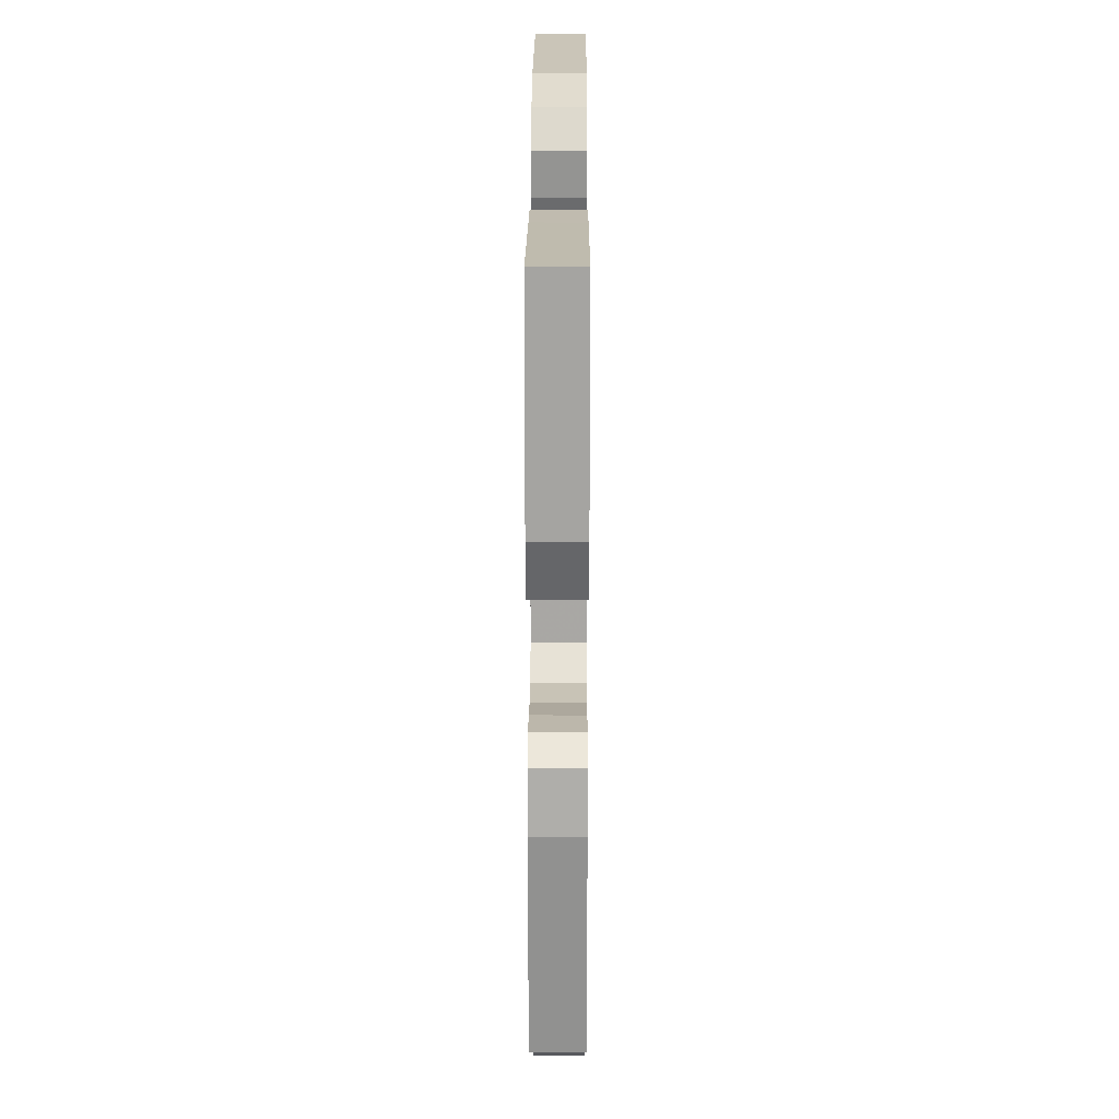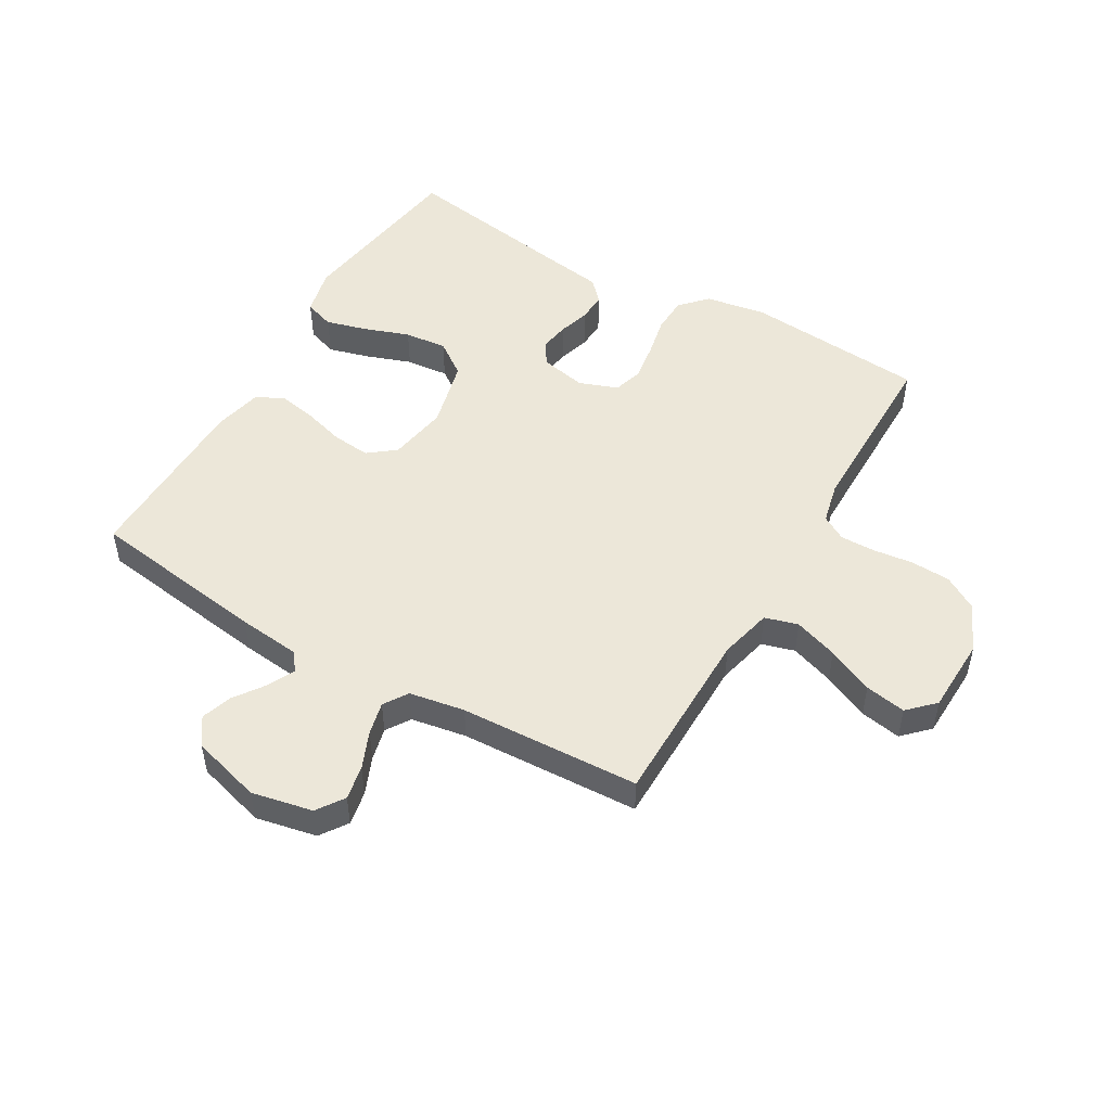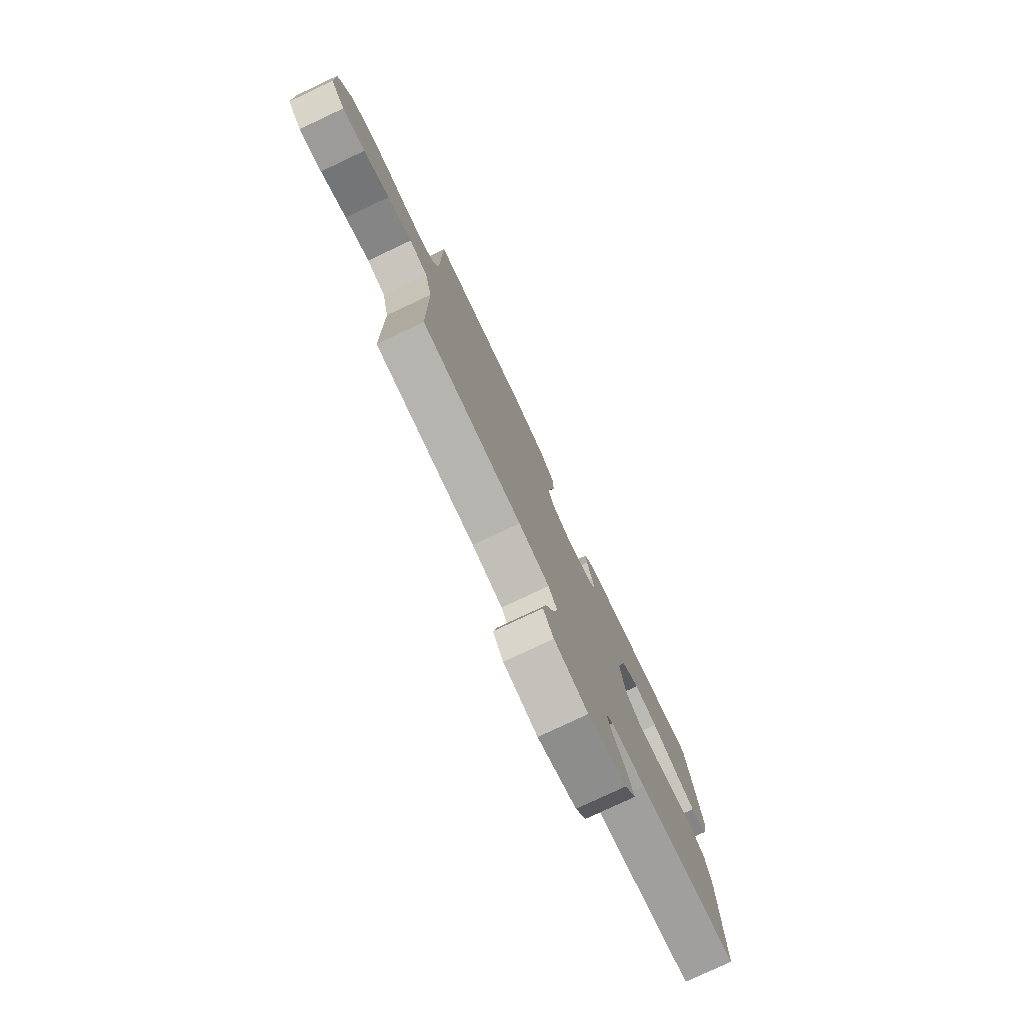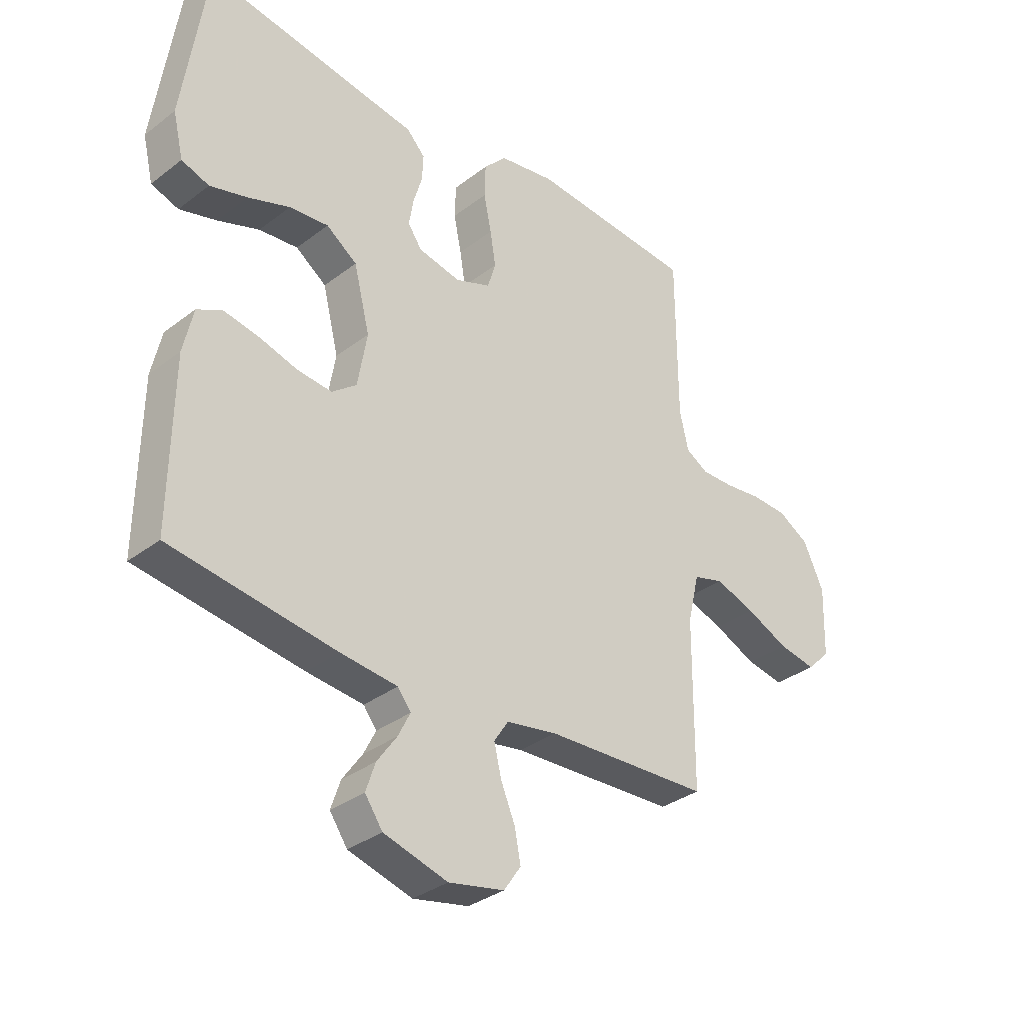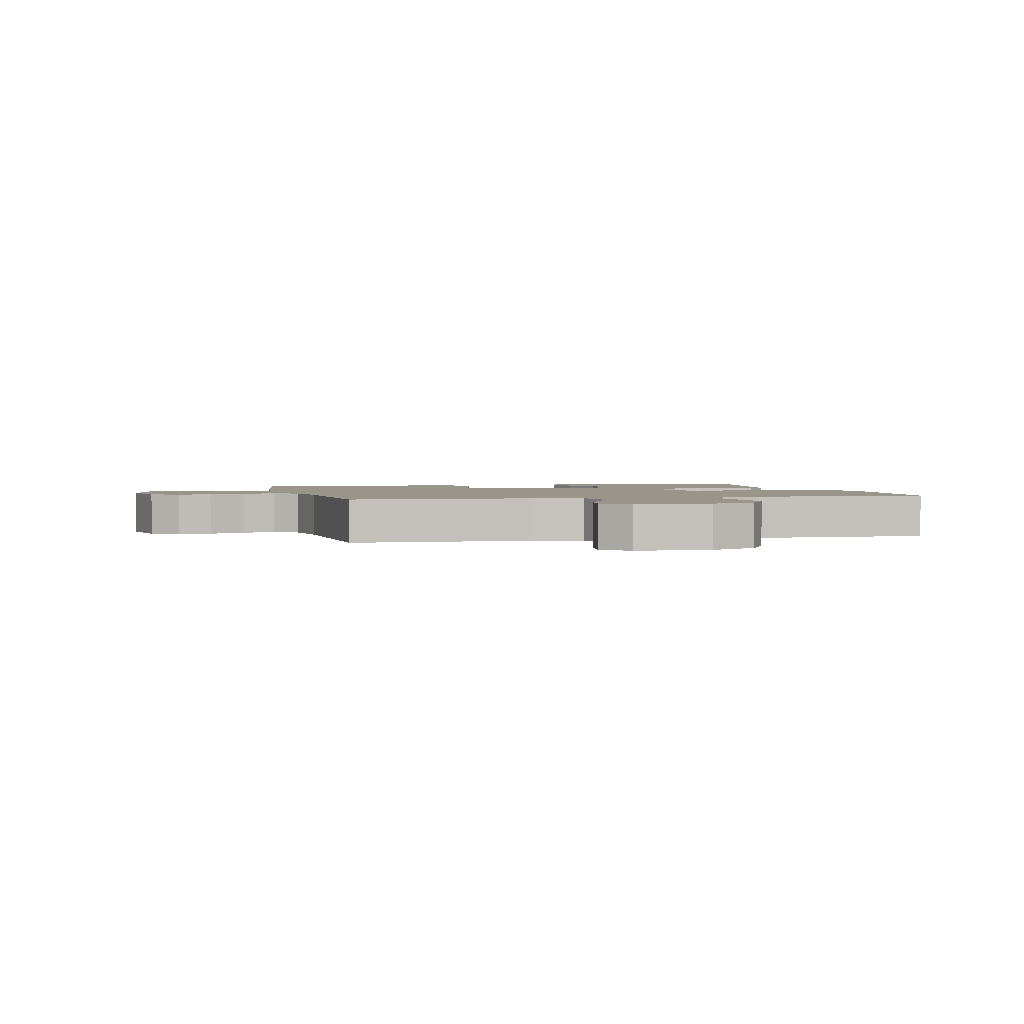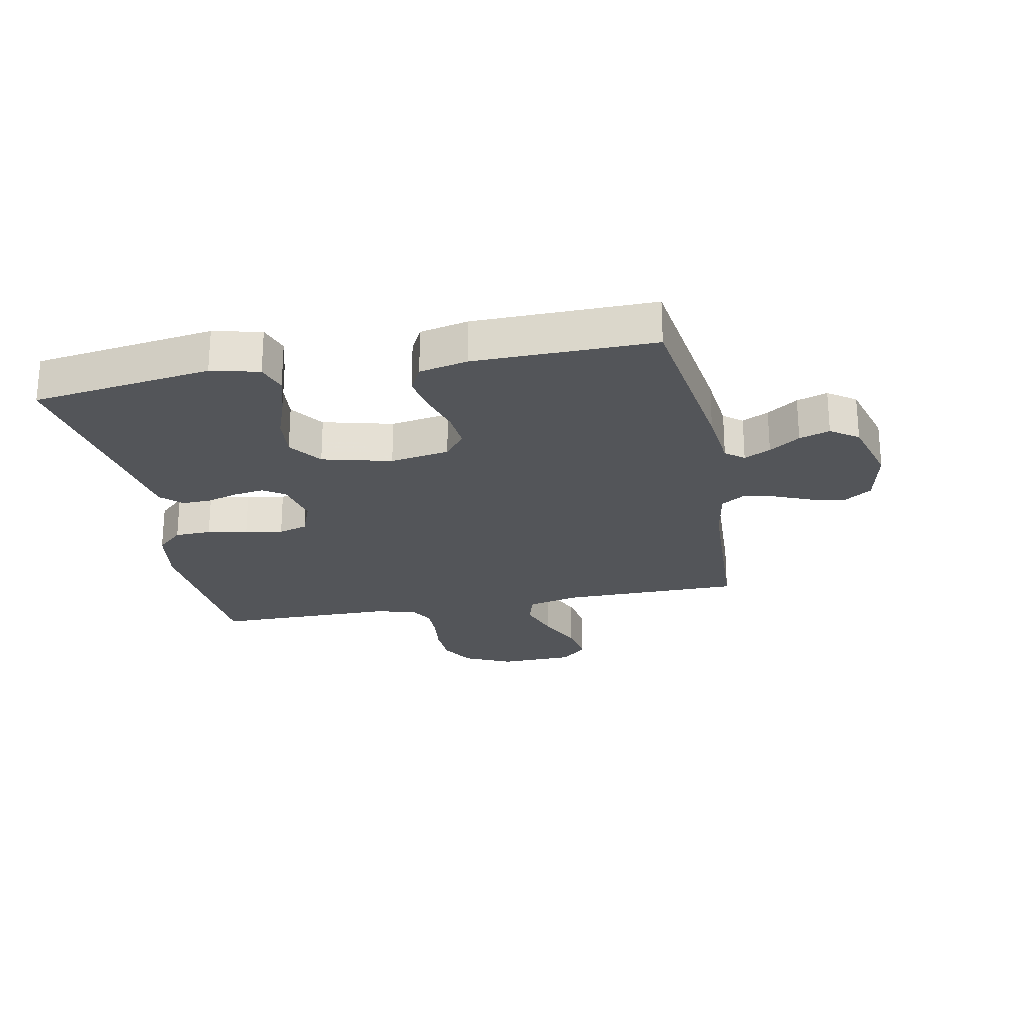
<metadata>
{"format":"obj","ext":"obj","renderer":"f3d","projection":"perspective","resolution":1024,"background":"white","views":[{"elev":24.9,"azim":90.2,"up":"+Z"},{"elev":50.0,"azim":-149.8,"up":"+Y"},{"elev":-78.4,"azim":-64.8,"up":"+Z"},{"elev":-33.5,"azim":136.1,"up":"+Z"},{"elev":2.0,"azim":-103.8,"up":"+Y"},{"elev":-24.0,"azim":101.0,"up":"+Y"}]}
</metadata>
<code>
v -0.5 0.07 -0.5
v -0.502 0.07 -0.2
v -0.523 0.07 -0.112
v -0.578 0.07 -0.096
v -0.651 0.07 -0.121
v -0.728 0.07 -0.156
v -0.796 0.07 -0.168
v -0.838 0.07 -0.126
v -0.842 0.07 0
v -0.805 0.07 0.08
v -0.749 0.07 0.113
v -0.683 0.07 0.116
v -0.617 0.07 0.108
v -0.558 0.07 0.107
v -0.517 0.07 0.131
v -0.501 0.07 0.2
v -0.5 0.07 0.5
v -0.2 0.07 0.524
v -0.098 0.07 0.507
v -0.057 0.07 0.463
v -0.055 0.07 0.402
v -0.069 0.07 0.335
v -0.079 0.07 0.272
v -0.064 0.07 0.223
v 0 0.07 0.199
v 0.077 0.07 0.215
v 0.102 0.07 0.252
v 0.094 0.07 0.302
v 0.078 0.07 0.355
v 0.076 0.07 0.403
v 0.109 0.07 0.438
v 0.2 0.07 0.452
v 0.5 0.07 0.5
v 0.543 0.07 0.2
v 0.524 0.07 0.12
v 0.474 0.07 0.103
v 0.406 0.07 0.122
v 0.33 0.07 0.149
v 0.259 0.07 0.156
v 0.203 0.07 0.116
v 0.174 0.07 0
v 0.191 0.07 -0.099
v 0.236 0.07 -0.134
v 0.299 0.07 -0.128
v 0.368 0.07 -0.108
v 0.432 0.07 -0.096
v 0.478 0.07 -0.119
v 0.496 0.07 -0.2
v 0.5 0.07 -0.5
v 0.2 0.07 -0.543
v 0.097 0.07 -0.554
v 0.073 0.07 -0.585
v 0.095 0.07 -0.629
v 0.131 0.07 -0.68
v 0.148 0.07 -0.731
v 0.116 0.07 -0.777
v 0 0.07 -0.81
v -0.101 0.07 -0.789
v -0.132 0.07 -0.744
v -0.121 0.07 -0.687
v -0.095 0.07 -0.625
v -0.082 0.07 -0.57
v -0.108 0.07 -0.53
v -0.2 0.07 -0.514
v -0.5 0 -0.5
v -0.502 0 -0.2
v -0.523 0 -0.112
v -0.578 0 -0.096
v -0.651 0 -0.121
v -0.728 0 -0.156
v -0.796 0 -0.168
v -0.838 0 -0.126
v -0.842 0 0
v -0.805 0 0.08
v -0.749 0 0.113
v -0.683 0 0.116
v -0.617 0 0.108
v -0.558 0 0.107
v -0.517 0 0.131
v -0.501 0 0.2
v -0.5 0 0.5
v -0.2 0 0.524
v -0.098 0 0.507
v -0.057 0 0.463
v -0.055 0 0.402
v -0.069 0 0.335
v -0.079 0 0.272
v -0.064 0 0.223
v 0 0 0.199
v 0.077 0 0.215
v 0.102 0 0.252
v 0.094 0 0.302
v 0.078 0 0.355
v 0.076 0 0.403
v 0.109 0 0.438
v 0.2 0 0.452
v 0.5 0 0.5
v 0.543 0 0.2
v 0.524 0 0.12
v 0.474 0 0.103
v 0.406 0 0.122
v 0.33 0 0.149
v 0.259 0 0.156
v 0.203 0 0.116
v 0.174 0 0
v 0.191 0 -0.099
v 0.236 0 -0.134
v 0.299 0 -0.128
v 0.368 0 -0.108
v 0.432 0 -0.096
v 0.478 0 -0.119
v 0.496 0 -0.2
v 0.5 0 -0.5
v 0.2 0 -0.543
v 0.097 0 -0.554
v 0.073 0 -0.585
v 0.095 0 -0.629
v 0.131 0 -0.68
v 0.148 0 -0.731
v 0.116 0 -0.777
v 0 0 -0.81
v -0.101 0 -0.789
v -0.132 0 -0.744
v -0.121 0 -0.687
v -0.095 0 -0.625
v -0.082 0 -0.57
v -0.108 0 -0.53
v -0.2 0 -0.514
f 59 60 61
f 58 59 61
f 57 58 61
f 56 57 61
f 55 56 61
f 54 55 61
f 53 54 61
f 52 53 61 62
f 51 52 62 63
f 51 63 64
f 50 51 64
f 49 50 64
f 48 49 64
f 47 48 64
f 46 47 64
f 45 46 64
f 44 45 64
f 36 37 38
f 35 36 38
f 34 35 38
f 33 34 38
f 32 33 38
f 32 38 39
f 31 32 39
f 30 31 39
f 29 30 39
f 28 29 39
f 27 28 39 40
f 20 21 22
f 19 20 22
f 18 19 22
f 17 18 22
f 16 17 22
f 15 16 22 23
f 14 15 23 24
f 11 12 13
f 10 11 13
f 9 10 13
f 8 9 13
f 7 8 13
f 6 7 13
f 5 6 13
f 4 5 13 14
f 14 24 25
f 4 14 25
f 3 4 25
f 43 44 64 1
f 26 27 40 41
f 26 41 42
f 25 26 42
f 3 25 42
f 2 3 42
f 1 2 42 43
f 125 124 123
f 125 123 122
f 125 122 121
f 125 121 120
f 125 120 119
f 125 119 118
f 125 118 117
f 126 125 117 116
f 127 126 116 115
f 128 127 115
f 128 115 114
f 128 114 113
f 128 113 112
f 128 112 111
f 128 111 110
f 128 110 109
f 128 109 108
f 102 101 100
f 102 100 99
f 102 99 98
f 102 98 97
f 102 97 96
f 103 102 96
f 103 96 95
f 103 95 94
f 103 94 93
f 103 93 92
f 104 103 92 91
f 86 85 84
f 86 84 83
f 86 83 82
f 86 82 81
f 86 81 80
f 87 86 80 79
f 88 87 79 78
f 77 76 75
f 77 75 74
f 77 74 73
f 77 73 72
f 77 72 71
f 77 71 70
f 77 70 69
f 78 77 69 68
f 89 88 78
f 89 78 68
f 89 68 67
f 65 128 108 107
f 105 104 91 90
f 106 105 90
f 106 90 89
f 106 89 67
f 106 67 66
f 107 106 66 65
f 1 65 66 2
f 2 66 67 3
f 3 67 68 4
f 4 68 69 5
f 5 69 70 6
f 6 70 71 7
f 7 71 72 8
f 8 72 73 9
f 9 73 74 10
f 10 74 75 11
f 11 75 76 12
f 12 76 77 13
f 13 77 78 14
f 14 78 79 15
f 15 79 80 16
f 16 80 81 17
f 17 81 82 18
f 18 82 83 19
f 19 83 84 20
f 20 84 85 21
f 21 85 86 22
f 22 86 87 23
f 23 87 88 24
f 24 88 89 25
f 25 89 90 26
f 26 90 91 27
f 27 91 92 28
f 28 92 93 29
f 29 93 94 30
f 30 94 95 31
f 31 95 96 32
f 32 96 97 33
f 33 97 98 34
f 34 98 99 35
f 35 99 100 36
f 36 100 101 37
f 37 101 102 38
f 38 102 103 39
f 39 103 104 40
f 40 104 105 41
f 41 105 106 42
f 42 106 107 43
f 43 107 108 44
f 44 108 109 45
f 45 109 110 46
f 46 110 111 47
f 47 111 112 48
f 48 112 113 49
f 49 113 114 50
f 50 114 115 51
f 51 115 116 52
f 52 116 117 53
f 53 117 118 54
f 54 118 119 55
f 55 119 120 56
f 56 120 121 57
f 57 121 122 58
f 58 122 123 59
f 59 123 124 60
f 60 124 125 61
f 61 125 126 62
f 62 126 127 63
f 63 127 128 64
f 64 128 65 1

</code>
